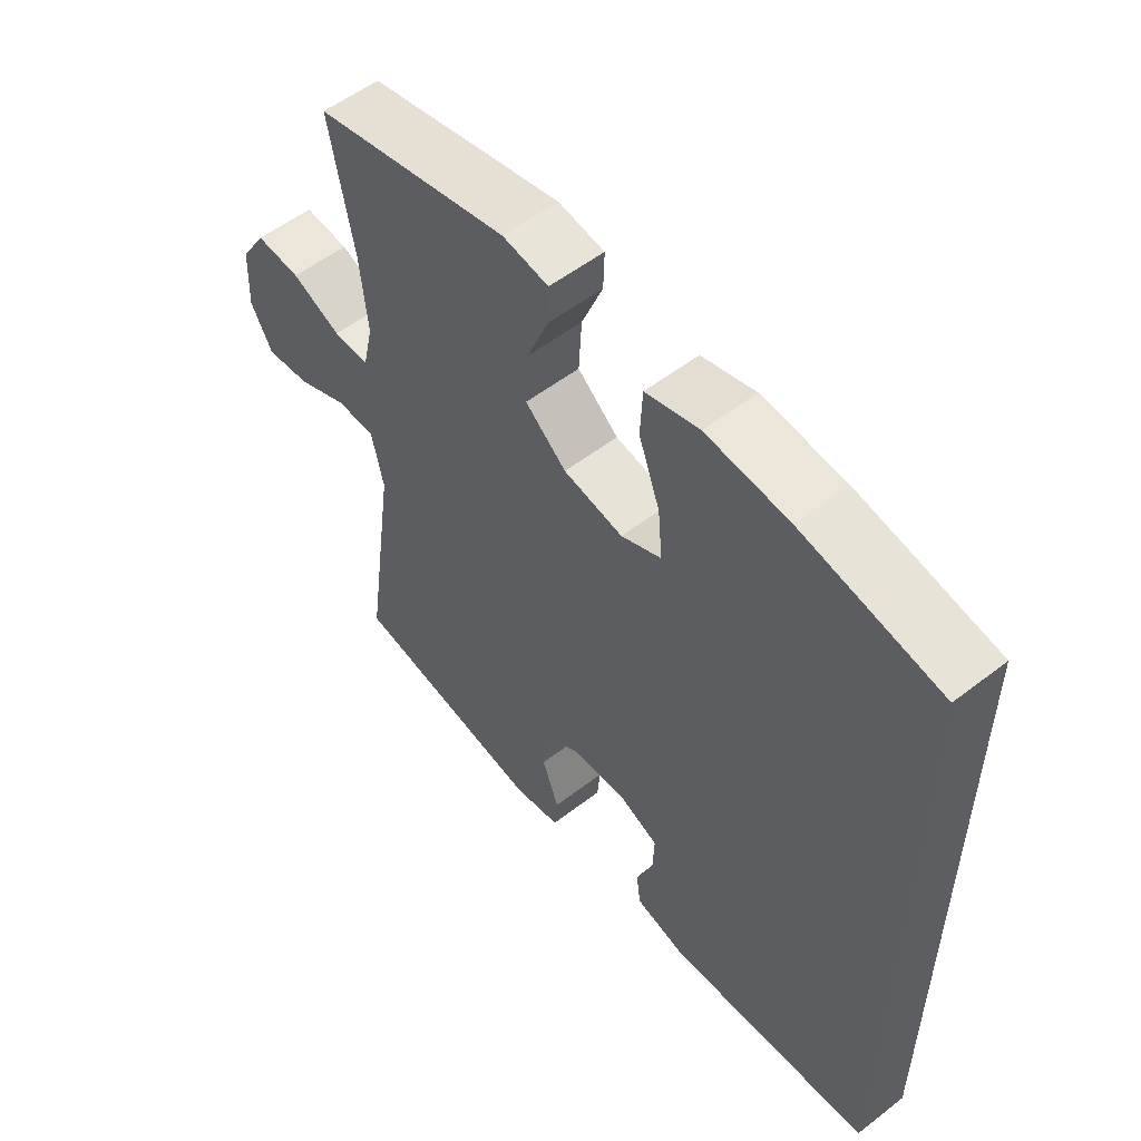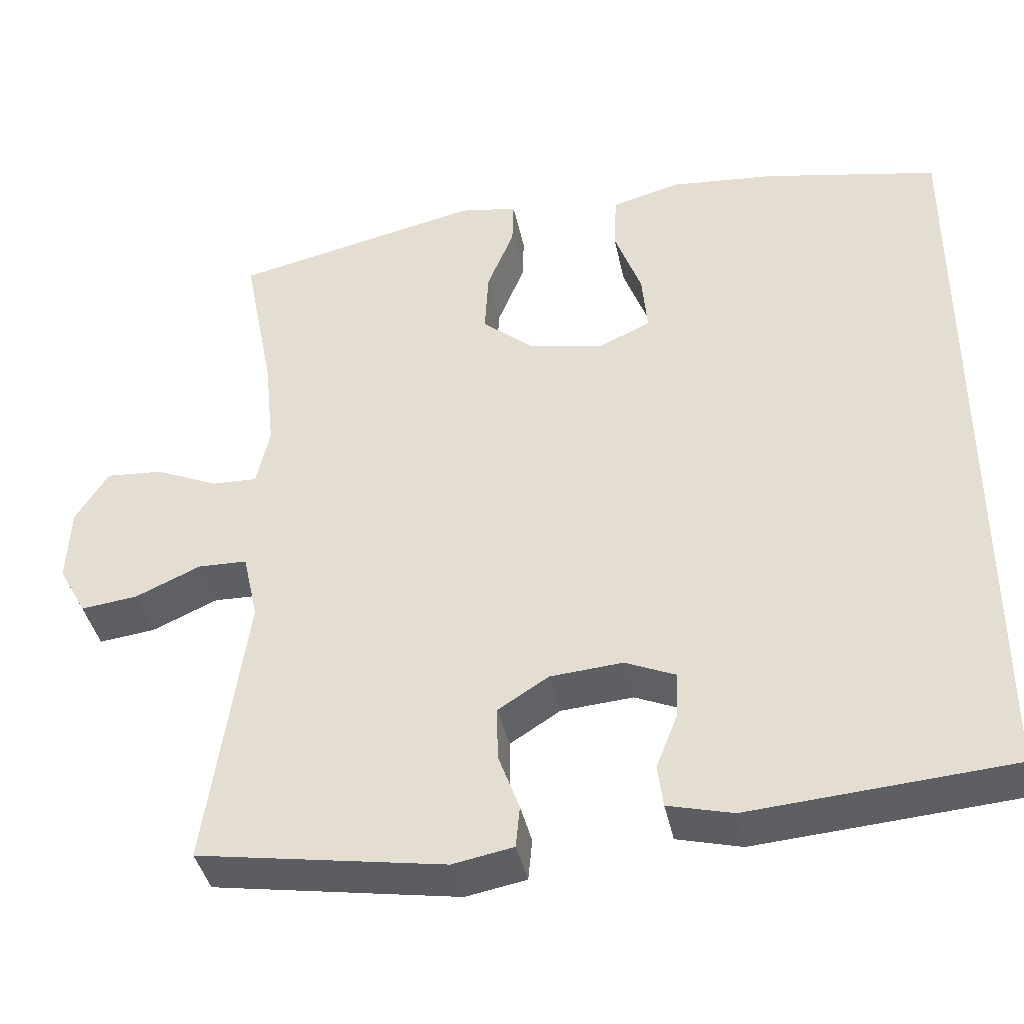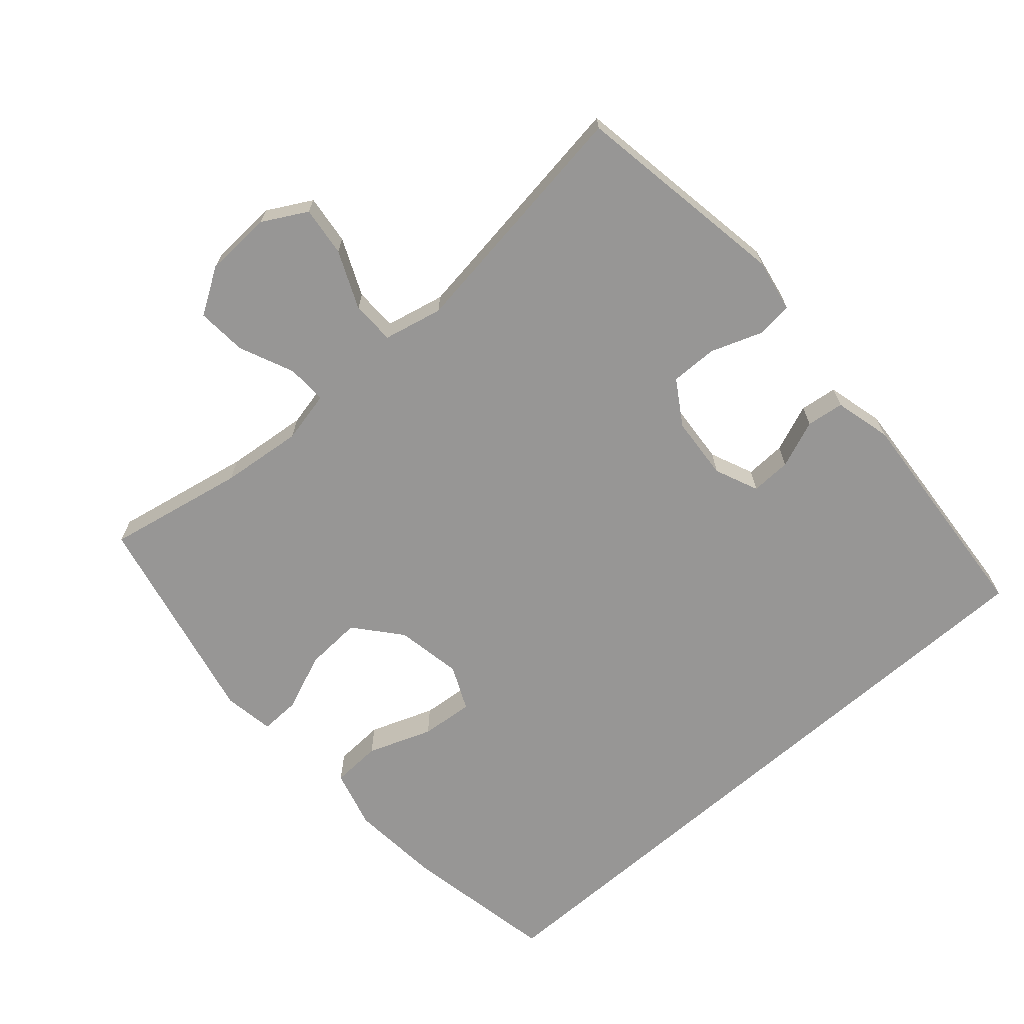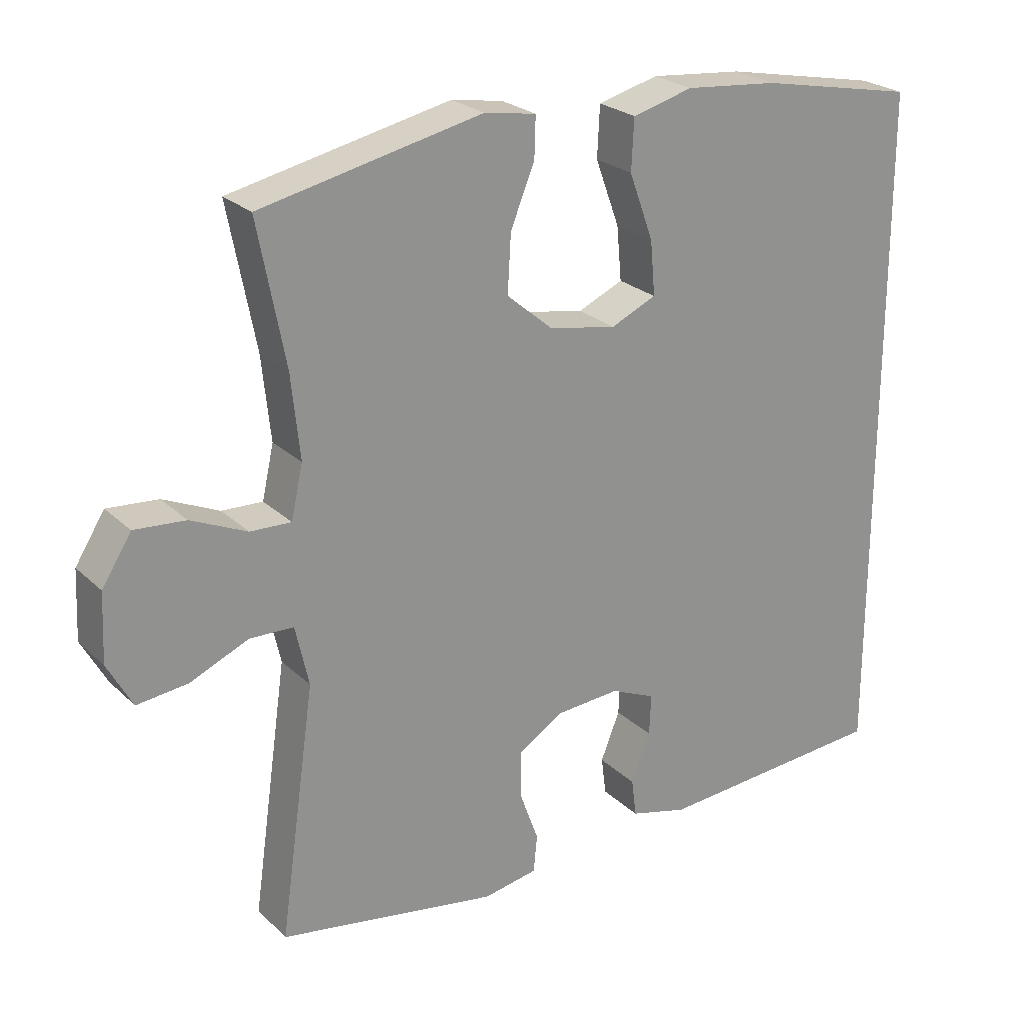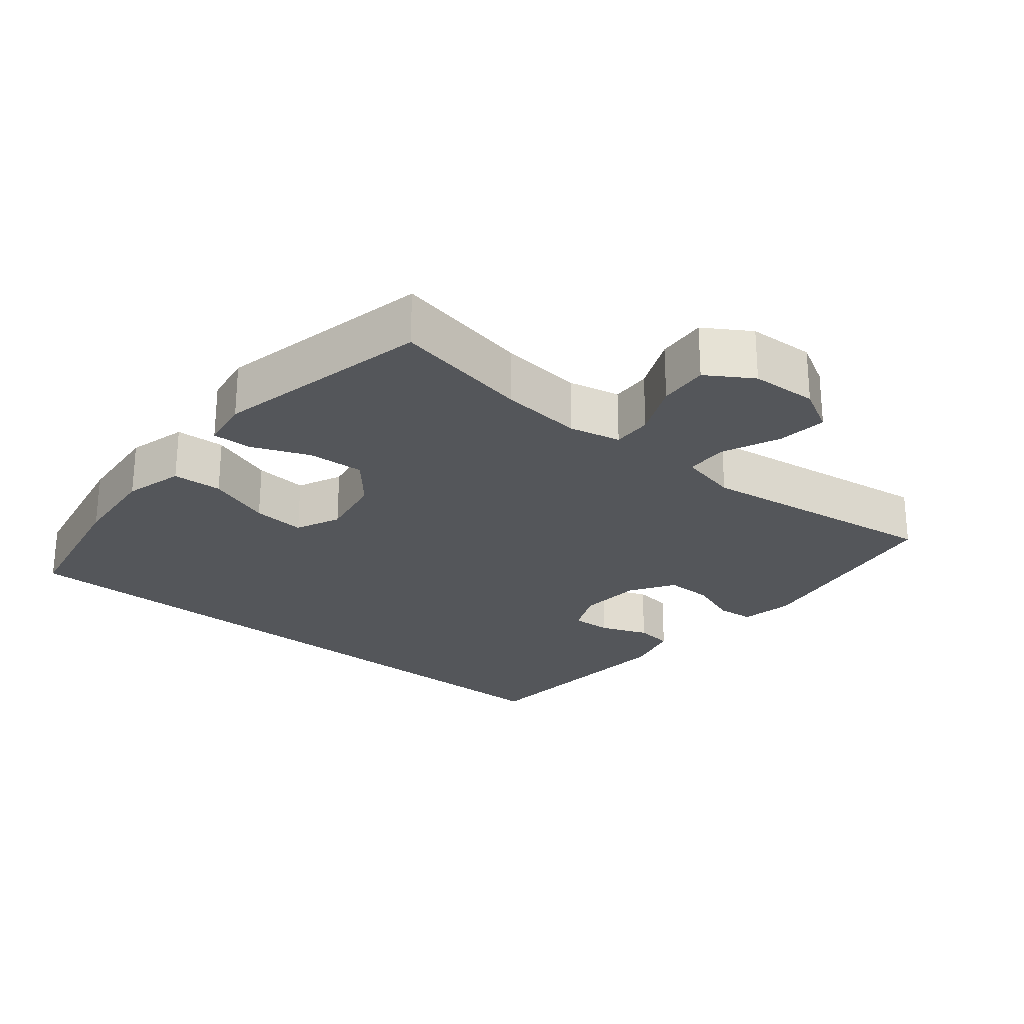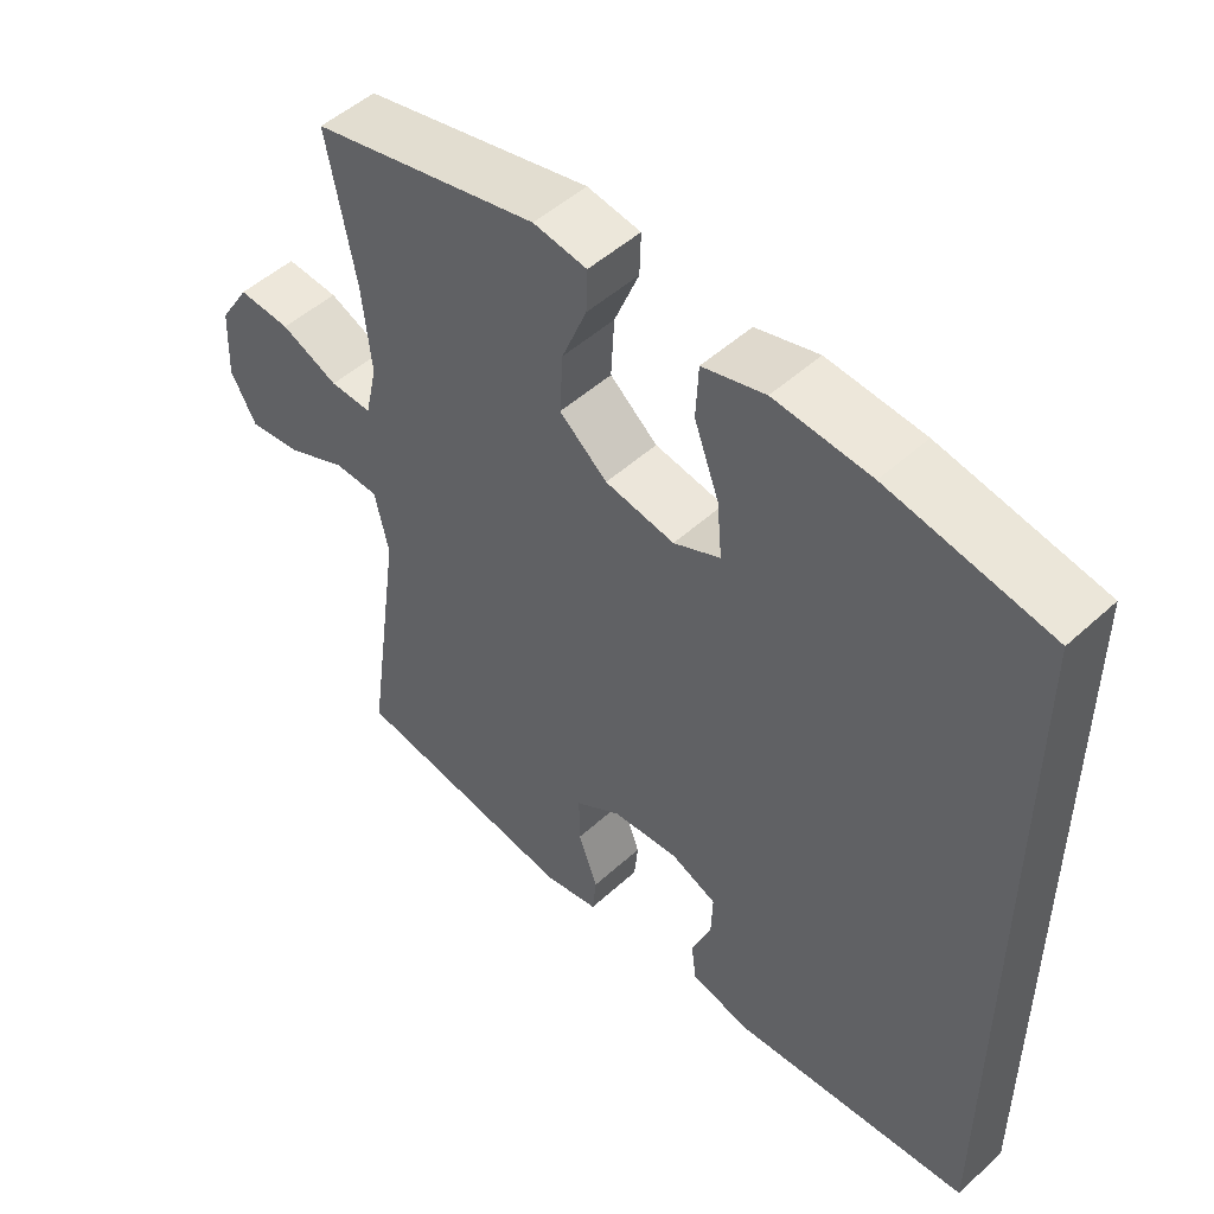
<metadata>
{"format":"obj","ext":"obj","renderer":"f3d","projection":"perspective","resolution":1024,"background":"white","views":[{"elev":54.8,"azim":-129.2,"up":"+Z"},{"elev":-40.0,"azim":-168.3,"up":"+Z"},{"elev":-68.0,"azim":131.2,"up":"+Y"},{"elev":24.2,"azim":146.3,"up":"+Z"},{"elev":-25.1,"azim":50.6,"up":"+Y"},{"elev":49.9,"azim":-135.1,"up":"+Z"}]}
</metadata>
<code>
o path5128
v -0.5242 0.0375 -0.5091
v -0.1846 0.0375 -0.5352
v -0.1003 0.0375 -0.5135
v -0.09316 0.0375 -0.4578
v -0.1212 0.0375 -0.387
v -0.1235 0.0375 -0.3269
v -0.05867 0.0375 -0.2988
v 0.03537 0.0375 -0.306
v 0.1011 0.0375 -0.3473
v 0.1003 0.0375 -0.4171
v 0.07285 0.0375 -0.4928
v 0.07806 0.0375 -0.5475
v 0.1569 0.0375 -0.562
v 0.4777 0.0375 -0.5091
v 0.4258 0.0375 -0.1438
v 0.4454 0.0375 -0.056
v 0.5094 0.0375 -0.05427
v 0.5945 0.0375 -0.09172
v 0.6684 0.0375 -0.1004
v 0.7047 0.0375 -0.03445
v 0.7001 0.0375 0.06436
v 0.6572 0.0375 0.1322
v 0.5829 0.0375 0.1266
v 0.5016 0.0375 0.09065
v 0.4422 0.0375 0.0886
v 0.4252 0.0375 0.1653
v 0.4378 0.0375 0.287
v 0.4777 0.0375 0.4926
v 0.1556 0.0375 0.5629
v 0.0801 0.0375 0.5506
v 0.08188 0.0375 0.4916
v 0.1169 0.0375 0.4058
v 0.1218 0.0375 0.3218
v 0.05423 0.0375 0.265
v -0.04403 0.0375 0.2472
v -0.1102 0.0375 0.2772
v -0.1032 0.0375 0.3556
v -0.06805 0.0375 0.4514
v -0.07171 0.0375 0.5254
v -0.1601 0.0375 0.5491
v -0.2963 0.0375 0.5367
v -0.5242 0.0375 0.4926
v -0.5242 -0.0375 -0.5091
v -0.1846 -0.0375 -0.5352
v -0.1003 -0.0375 -0.5135
v -0.09316 -0.0375 -0.4578
v -0.1212 -0.0375 -0.387
v -0.1235 -0.0375 -0.3269
v -0.05867 -0.0375 -0.2988
v 0.03537 -0.0375 -0.306
v 0.1011 -0.0375 -0.3473
v 0.1003 -0.0375 -0.4171
v 0.07285 -0.0375 -0.4928
v 0.07806 -0.0375 -0.5475
v 0.1569 -0.0375 -0.562
v 0.4777 -0.0375 -0.5091
v 0.4258 -0.0375 -0.1438
v 0.4454 -0.0375 -0.056
v 0.5094 -0.0375 -0.05427
v 0.5945 -0.0375 -0.09172
v 0.6684 -0.0375 -0.1004
v 0.7047 -0.0375 -0.03445
v 0.7001 -0.0375 0.06436
v 0.6572 -0.0375 0.1322
v 0.5829 -0.0375 0.1266
v 0.5016 -0.0375 0.09065
v 0.4422 -0.0375 0.0886
v 0.4252 -0.0375 0.1653
v 0.4378 -0.0375 0.287
v 0.4777 -0.0375 0.4926
v 0.1556 -0.0375 0.5629
v 0.0801 -0.0375 0.5506
v 0.08188 -0.0375 0.4916
v 0.1169 -0.0375 0.4058
v 0.1218 -0.0375 0.3218
v 0.05423 -0.0375 0.265
v -0.04403 -0.0375 0.2472
v -0.1102 -0.0375 0.2772
v -0.1032 -0.0375 0.3556
v -0.06805 -0.0375 0.4514
v -0.07171 -0.0375 0.5254
v -0.1601 -0.0375 0.5491
v -0.2963 -0.0375 0.5367
v -0.5242 -0.0375 0.4926
v 0.1556 0.0375 0.5629
v 0.0801 0.0375 0.5506
v 0.0801 0.0375 0.5506
v 0.08188 0.0375 0.4916
v -0.07171 0.0375 0.5254
v -0.07171 0.0375 0.5254
v -0.1601 0.0375 0.5491
v -0.2963 0.0375 0.5367
v -0.06805 0.0375 0.4514
v 0.4777 0.0375 0.4926
v 0.4777 0.0375 0.4926
v -0.5242 0.0375 0.4926
v -0.5242 0.0375 0.4926
v -0.5242 0.0375 -0.5091
v -0.5242 0.0375 -0.5091
v 0.1169 0.0375 0.4058
v -0.1032 0.0375 0.3556
v 0.1218 0.0375 0.3218
v 0.4378 0.0375 0.287
v -0.1102 0.0375 0.2772
v -0.1102 0.0375 0.2772
v 0.05423 0.0375 0.265
v 0.4252 0.0375 0.1653
v -0.04403 0.0375 0.2472
v 0.4422 0.0375 0.0886
v 0.4422 0.0375 0.0886
v 0.7001 0.0375 0.06436
v 0.6572 0.0375 0.1322
v 0.6572 0.0375 0.1322
v 0.5829 0.0375 0.1266
v 0.5016 0.0375 0.09065
v 0.7047 0.0375 -0.03445
v 0.6684 0.0375 -0.1004
v 0.6684 0.0375 -0.1004
v 0.4454 0.0375 -0.056
v 0.4454 0.0375 -0.056
v 0.5094 0.0375 -0.05427
v 0.5945 0.0375 -0.09172
v 0.4258 0.0375 -0.1438
v -0.1235 0.0375 -0.3269
v -0.1235 0.0375 -0.3269
v -0.05867 0.0375 -0.2988
v 0.03537 0.0375 -0.306
v 0.1011 0.0375 -0.3473
v -0.1212 0.0375 -0.387
v 0.1003 0.0375 -0.4171
v -0.09316 0.0375 -0.4578
v 0.4777 0.0375 -0.5091
v 0.4777 0.0375 -0.5091
v 0.07285 0.0375 -0.4928
v -0.1003 0.0375 -0.5135
v -0.1003 0.0375 -0.5135
v 0.07806 0.0375 -0.5475
v 0.07806 0.0375 -0.5475
v -0.1846 0.0375 -0.5352
v 0.1569 0.0375 -0.562
v 0.1556 -0.0375 0.5629
v 0.0801 -0.0375 0.5506
v 0.0801 -0.0375 0.5506
v 0.08188 -0.0375 0.4916
v -0.07171 -0.0375 0.5254
v -0.07171 -0.0375 0.5254
v -0.1601 -0.0375 0.5491
v -0.2963 -0.0375 0.5367
v -0.06805 -0.0375 0.4514
v 0.4777 -0.0375 0.4926
v 0.4777 -0.0375 0.4926
v -0.5242 -0.0375 0.4926
v -0.5242 -0.0375 0.4926
v -0.5242 -0.0375 -0.5091
v -0.5242 -0.0375 -0.5091
v 0.1169 -0.0375 0.4058
v -0.1032 -0.0375 0.3556
v 0.1218 -0.0375 0.3218
v 0.4378 -0.0375 0.287
v -0.1102 -0.0375 0.2772
v -0.1102 -0.0375 0.2772
v 0.05423 -0.0375 0.265
v 0.4252 -0.0375 0.1653
v -0.04403 -0.0375 0.2472
v 0.4422 -0.0375 0.0886
v 0.4422 -0.0375 0.0886
v 0.7001 -0.0375 0.06436
v 0.6572 -0.0375 0.1322
v 0.6572 -0.0375 0.1322
v 0.5829 -0.0375 0.1266
v 0.5016 -0.0375 0.09065
v 0.7047 -0.0375 -0.03445
v 0.6684 -0.0375 -0.1004
v 0.6684 -0.0375 -0.1004
v 0.4454 -0.0375 -0.056
v 0.4454 -0.0375 -0.056
v 0.5094 -0.0375 -0.05427
v 0.5945 -0.0375 -0.09172
v 0.4258 -0.0375 -0.1438
v -0.1235 -0.0375 -0.3269
v -0.1235 -0.0375 -0.3269
v -0.05867 -0.0375 -0.2988
v 0.03537 -0.0375 -0.306
v 0.1011 -0.0375 -0.3473
v -0.1212 -0.0375 -0.387
v 0.1003 -0.0375 -0.4171
v -0.09316 -0.0375 -0.4578
v 0.4777 -0.0375 -0.5091
v 0.4777 -0.0375 -0.5091
v 0.07285 -0.0375 -0.4928
v -0.1003 -0.0375 -0.5135
v -0.1003 -0.0375 -0.5135
v 0.07806 -0.0375 -0.5475
v 0.07806 -0.0375 -0.5475
v -0.1846 -0.0375 -0.5352
v 0.1569 -0.0375 -0.562
f 156 150 141
f 175 171 165
f 154 180 160
f 186 188 184
f 184 188 179
f 148 157 147
f 144 141 142
f 159 158 163
f 152 160 148
f 191 187 195
f 195 187 185
f 154 160 152
f 193 196 190
f 190 196 186
f 162 163 158
f 147 149 145
f 158 159 156
f 156 141 144
f 196 188 186
f 183 162 164
f 165 163 162
f 177 171 175
f 157 149 147
f 182 160 180
f 170 167 168
f 183 164 182
f 179 175 183
f 195 185 154
f 185 180 154
f 184 179 183
f 183 175 162
f 182 164 160
f 148 160 157
f 170 178 167
f 159 150 156
f 171 177 170
f 162 175 165
f 177 178 170
f 167 178 172
f 173 172 178
f 29 87 143 71
f 30 31 73 72
f 90 40 82 146
f 40 41 83 82
f 38 39 81 80
f 95 29 71 151
f 41 97 153 83
f 42 99 155 84
f 31 32 74 73
f 37 38 80 79
f 32 33 75 74
f 27 28 70 69
f 105 37 79 161
f 33 34 76 75
f 26 27 69 68
f 35 36 78 77
f 34 35 77 76
f 110 26 68 166
f 21 113 169 63
f 22 23 65 64
f 23 24 66 65
f 24 25 67 66
f 20 21 63 62
f 118 20 62 174
f 120 17 59 176
f 18 19 61 60
f 17 18 60 59
f 15 16 58 57
f 125 7 49 181
f 7 8 50 49
f 8 9 51 50
f 5 6 48 47
f 9 10 52 51
f 4 5 47 46
f 133 15 57 189
f 10 11 53 52
f 136 4 46 192
f 11 138 194 53
f 2 3 45 44
f 1 2 44 43
f 13 14 56 55
f 12 13 55 54
f 100 85 94
f 119 109 115
f 98 104 124
f 130 128 132
f 128 123 132
f 92 91 101
f 88 86 85
f 103 107 102
f 96 92 104
f 135 139 131
f 139 129 131
f 98 96 104
f 137 134 140
f 134 130 140
f 106 102 107
f 91 89 93
f 102 100 103
f 100 88 85
f 140 130 132
f 127 108 106
f 109 106 107
f 121 119 115
f 101 91 93
f 126 124 104
f 114 112 111
f 127 126 108
f 123 127 119
f 139 98 129
f 129 98 124
f 128 127 123
f 127 106 119
f 126 104 108
f 92 101 104
f 114 111 122
f 103 100 94
f 115 114 121
f 106 109 119
f 121 114 122
f 111 116 122
f 117 122 116

</code>
